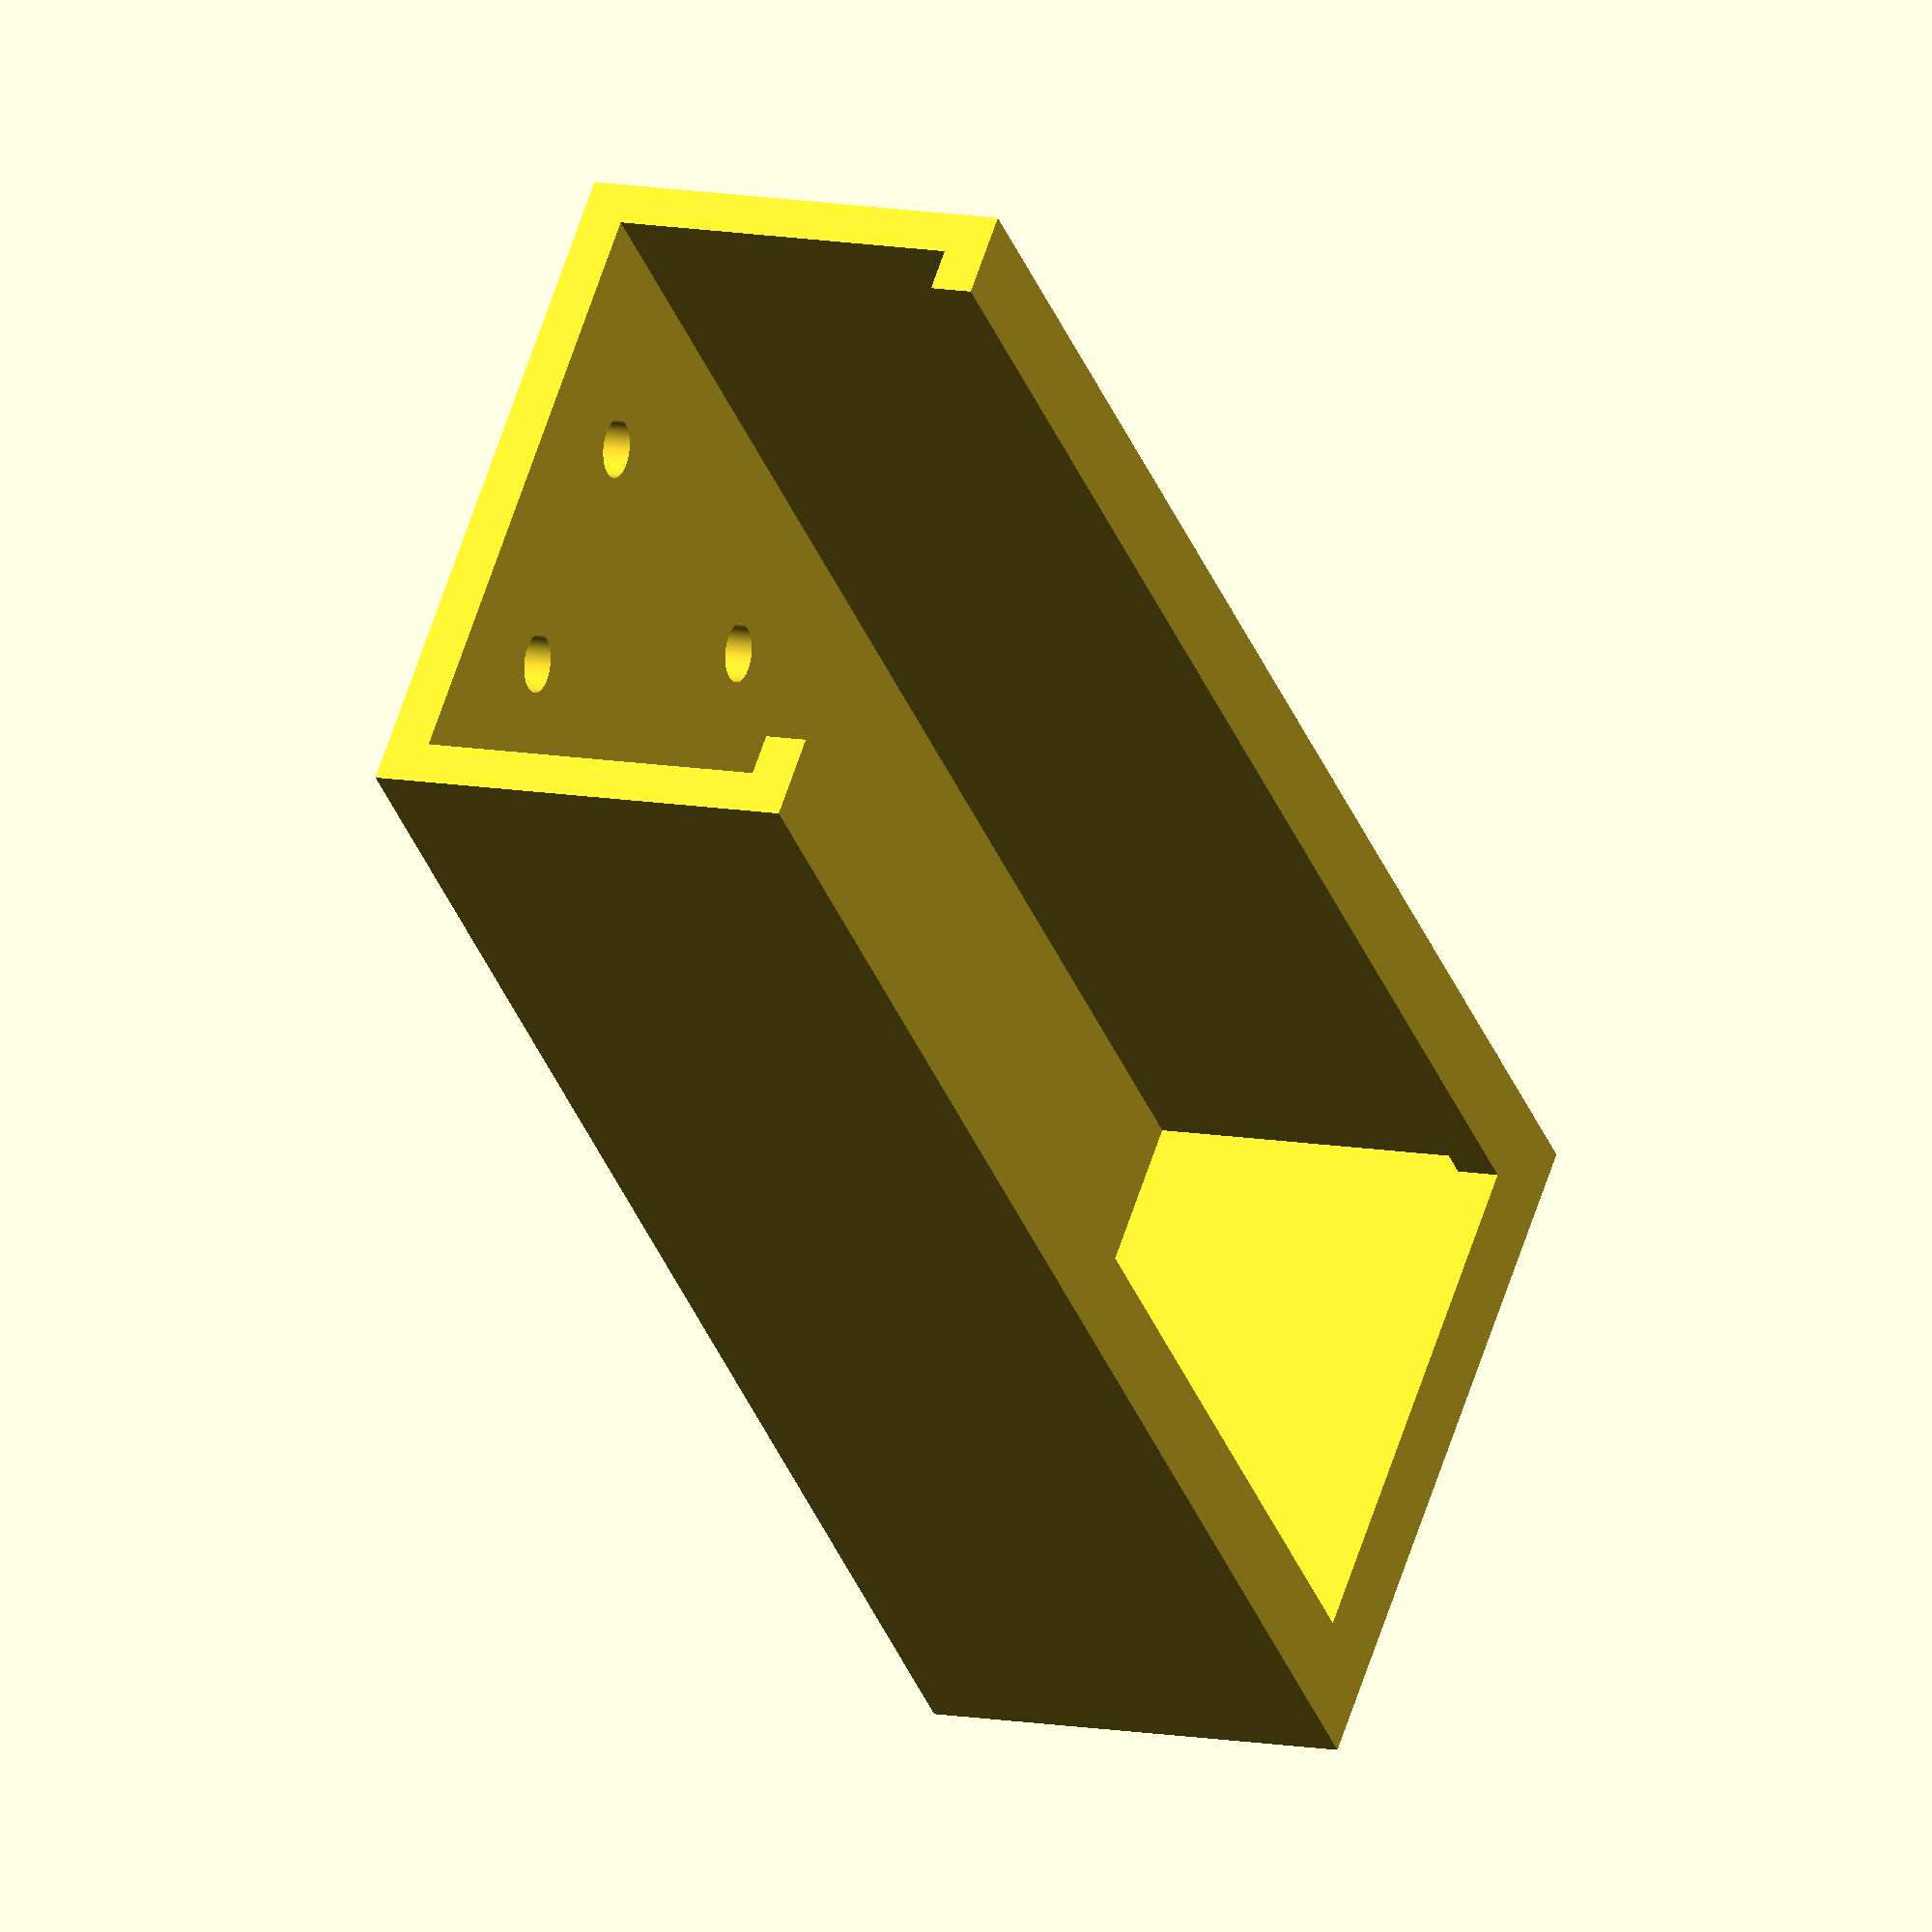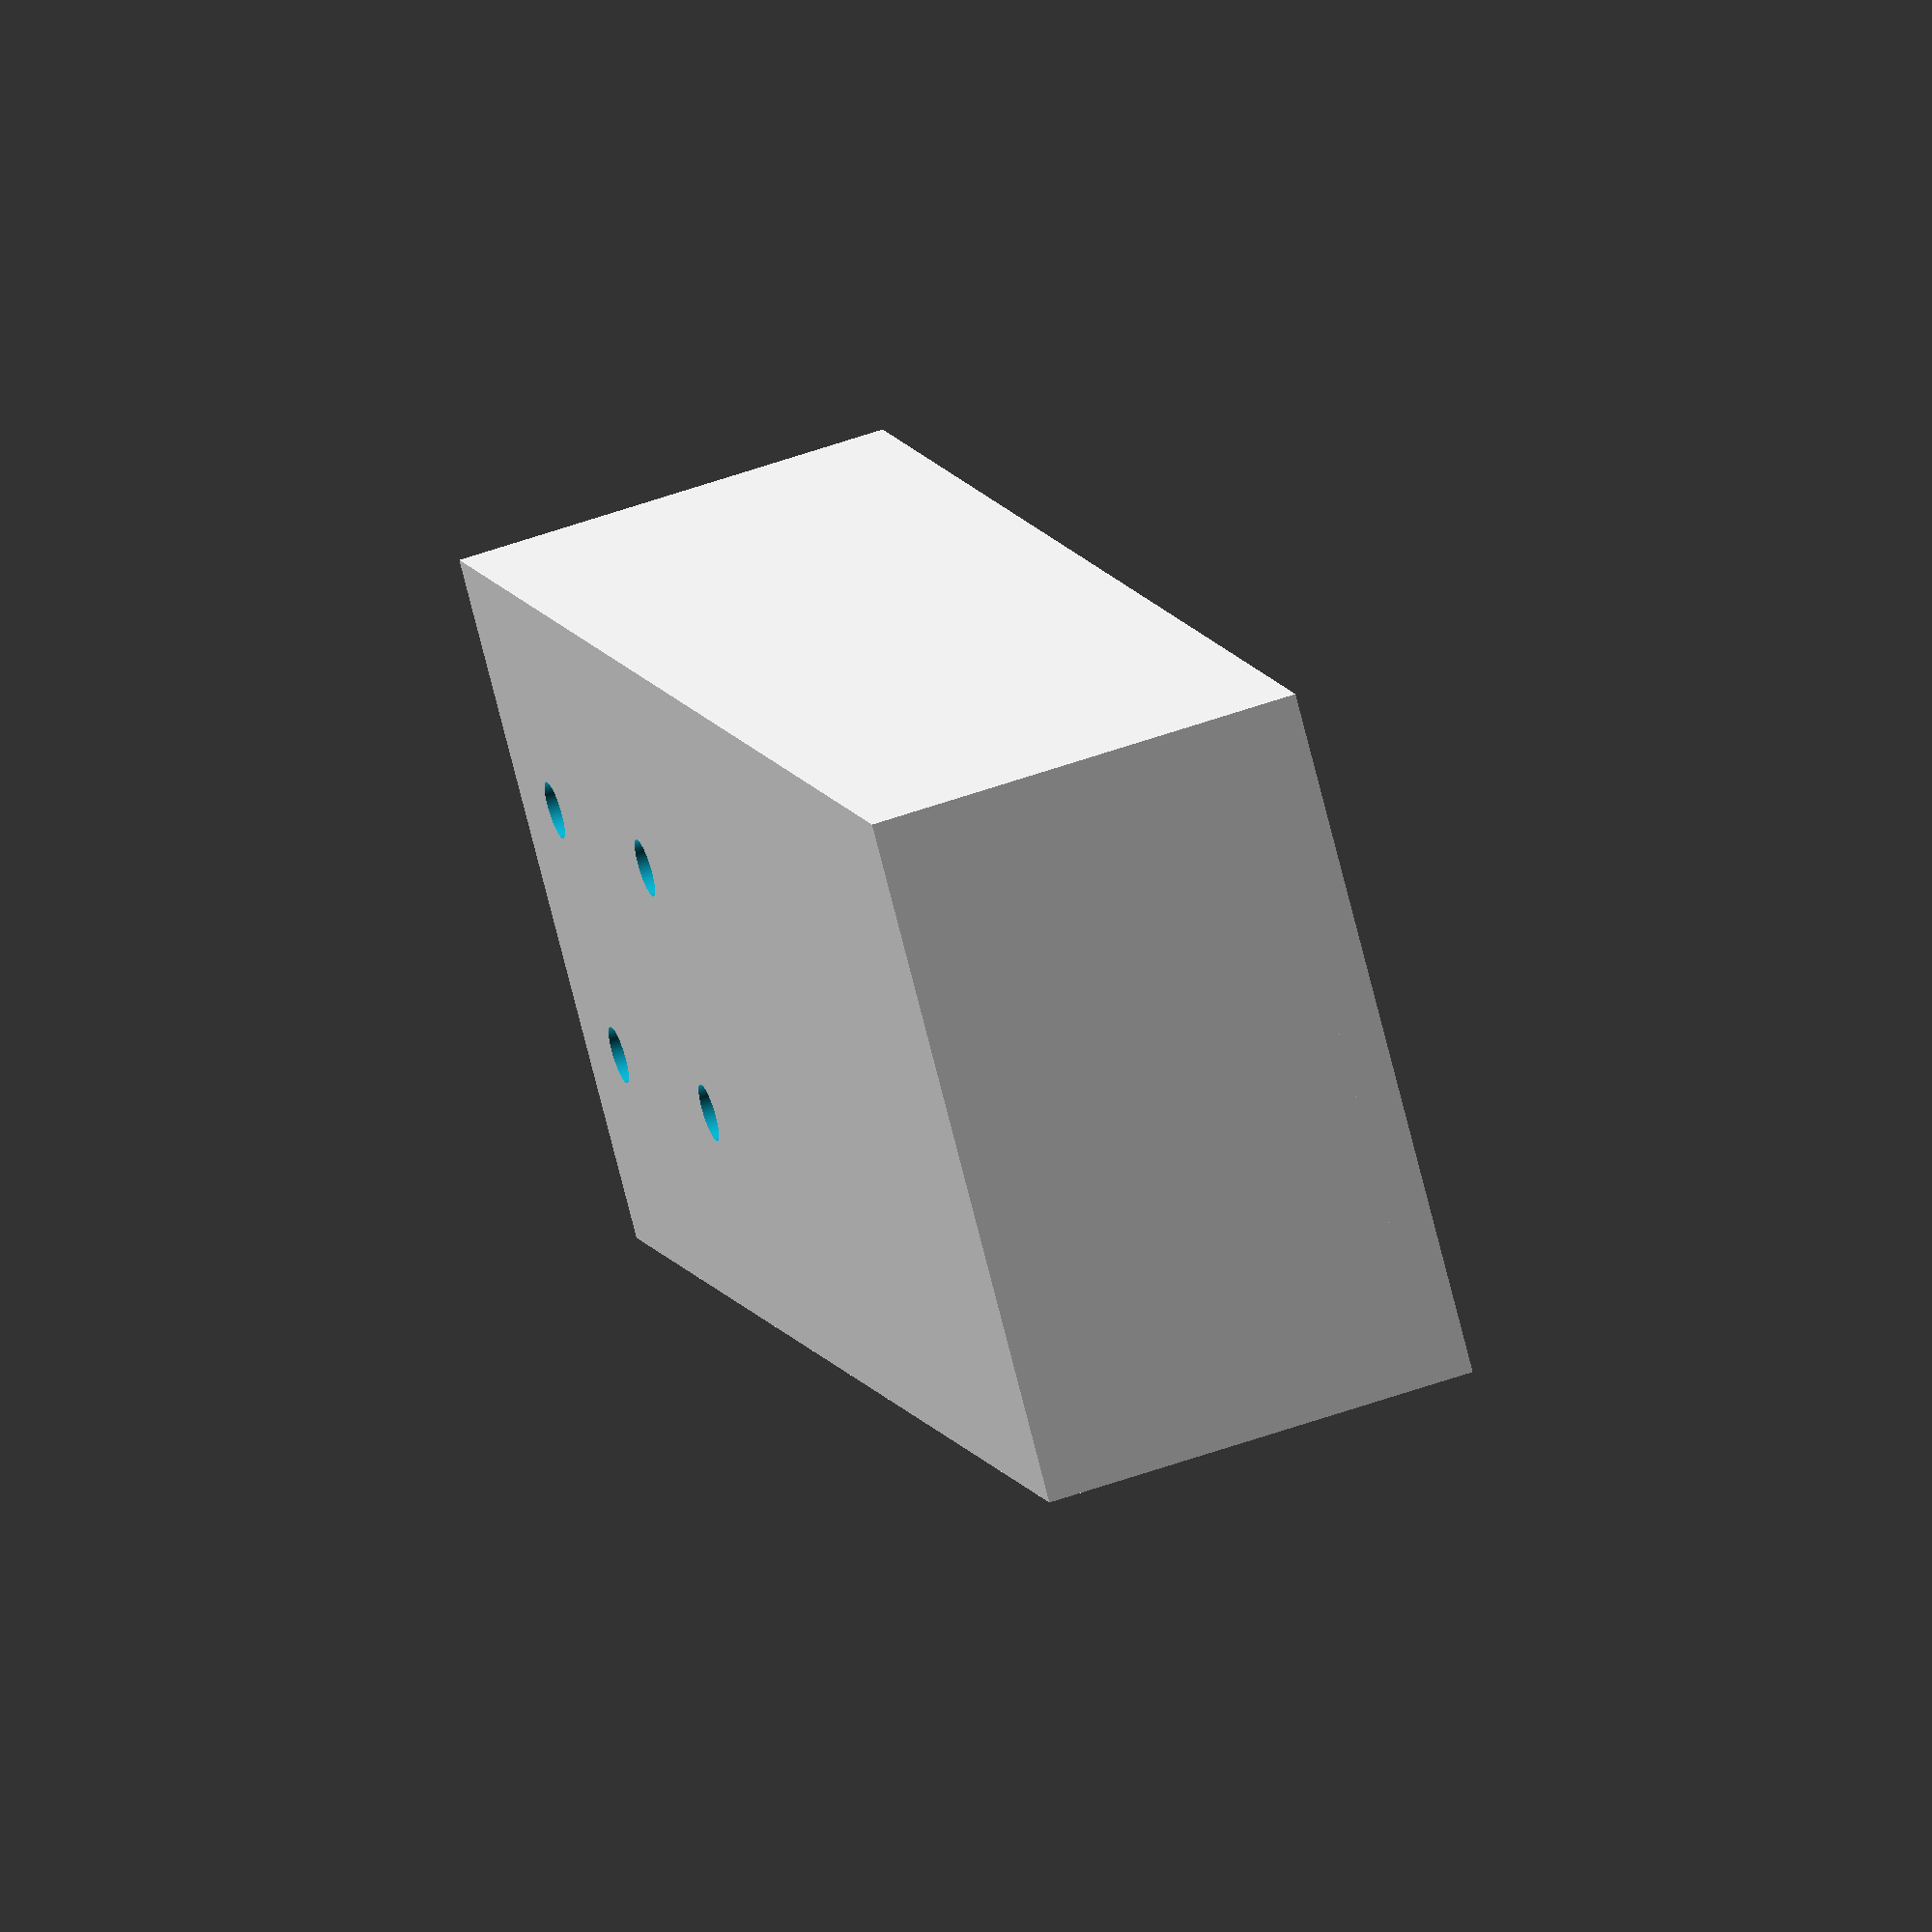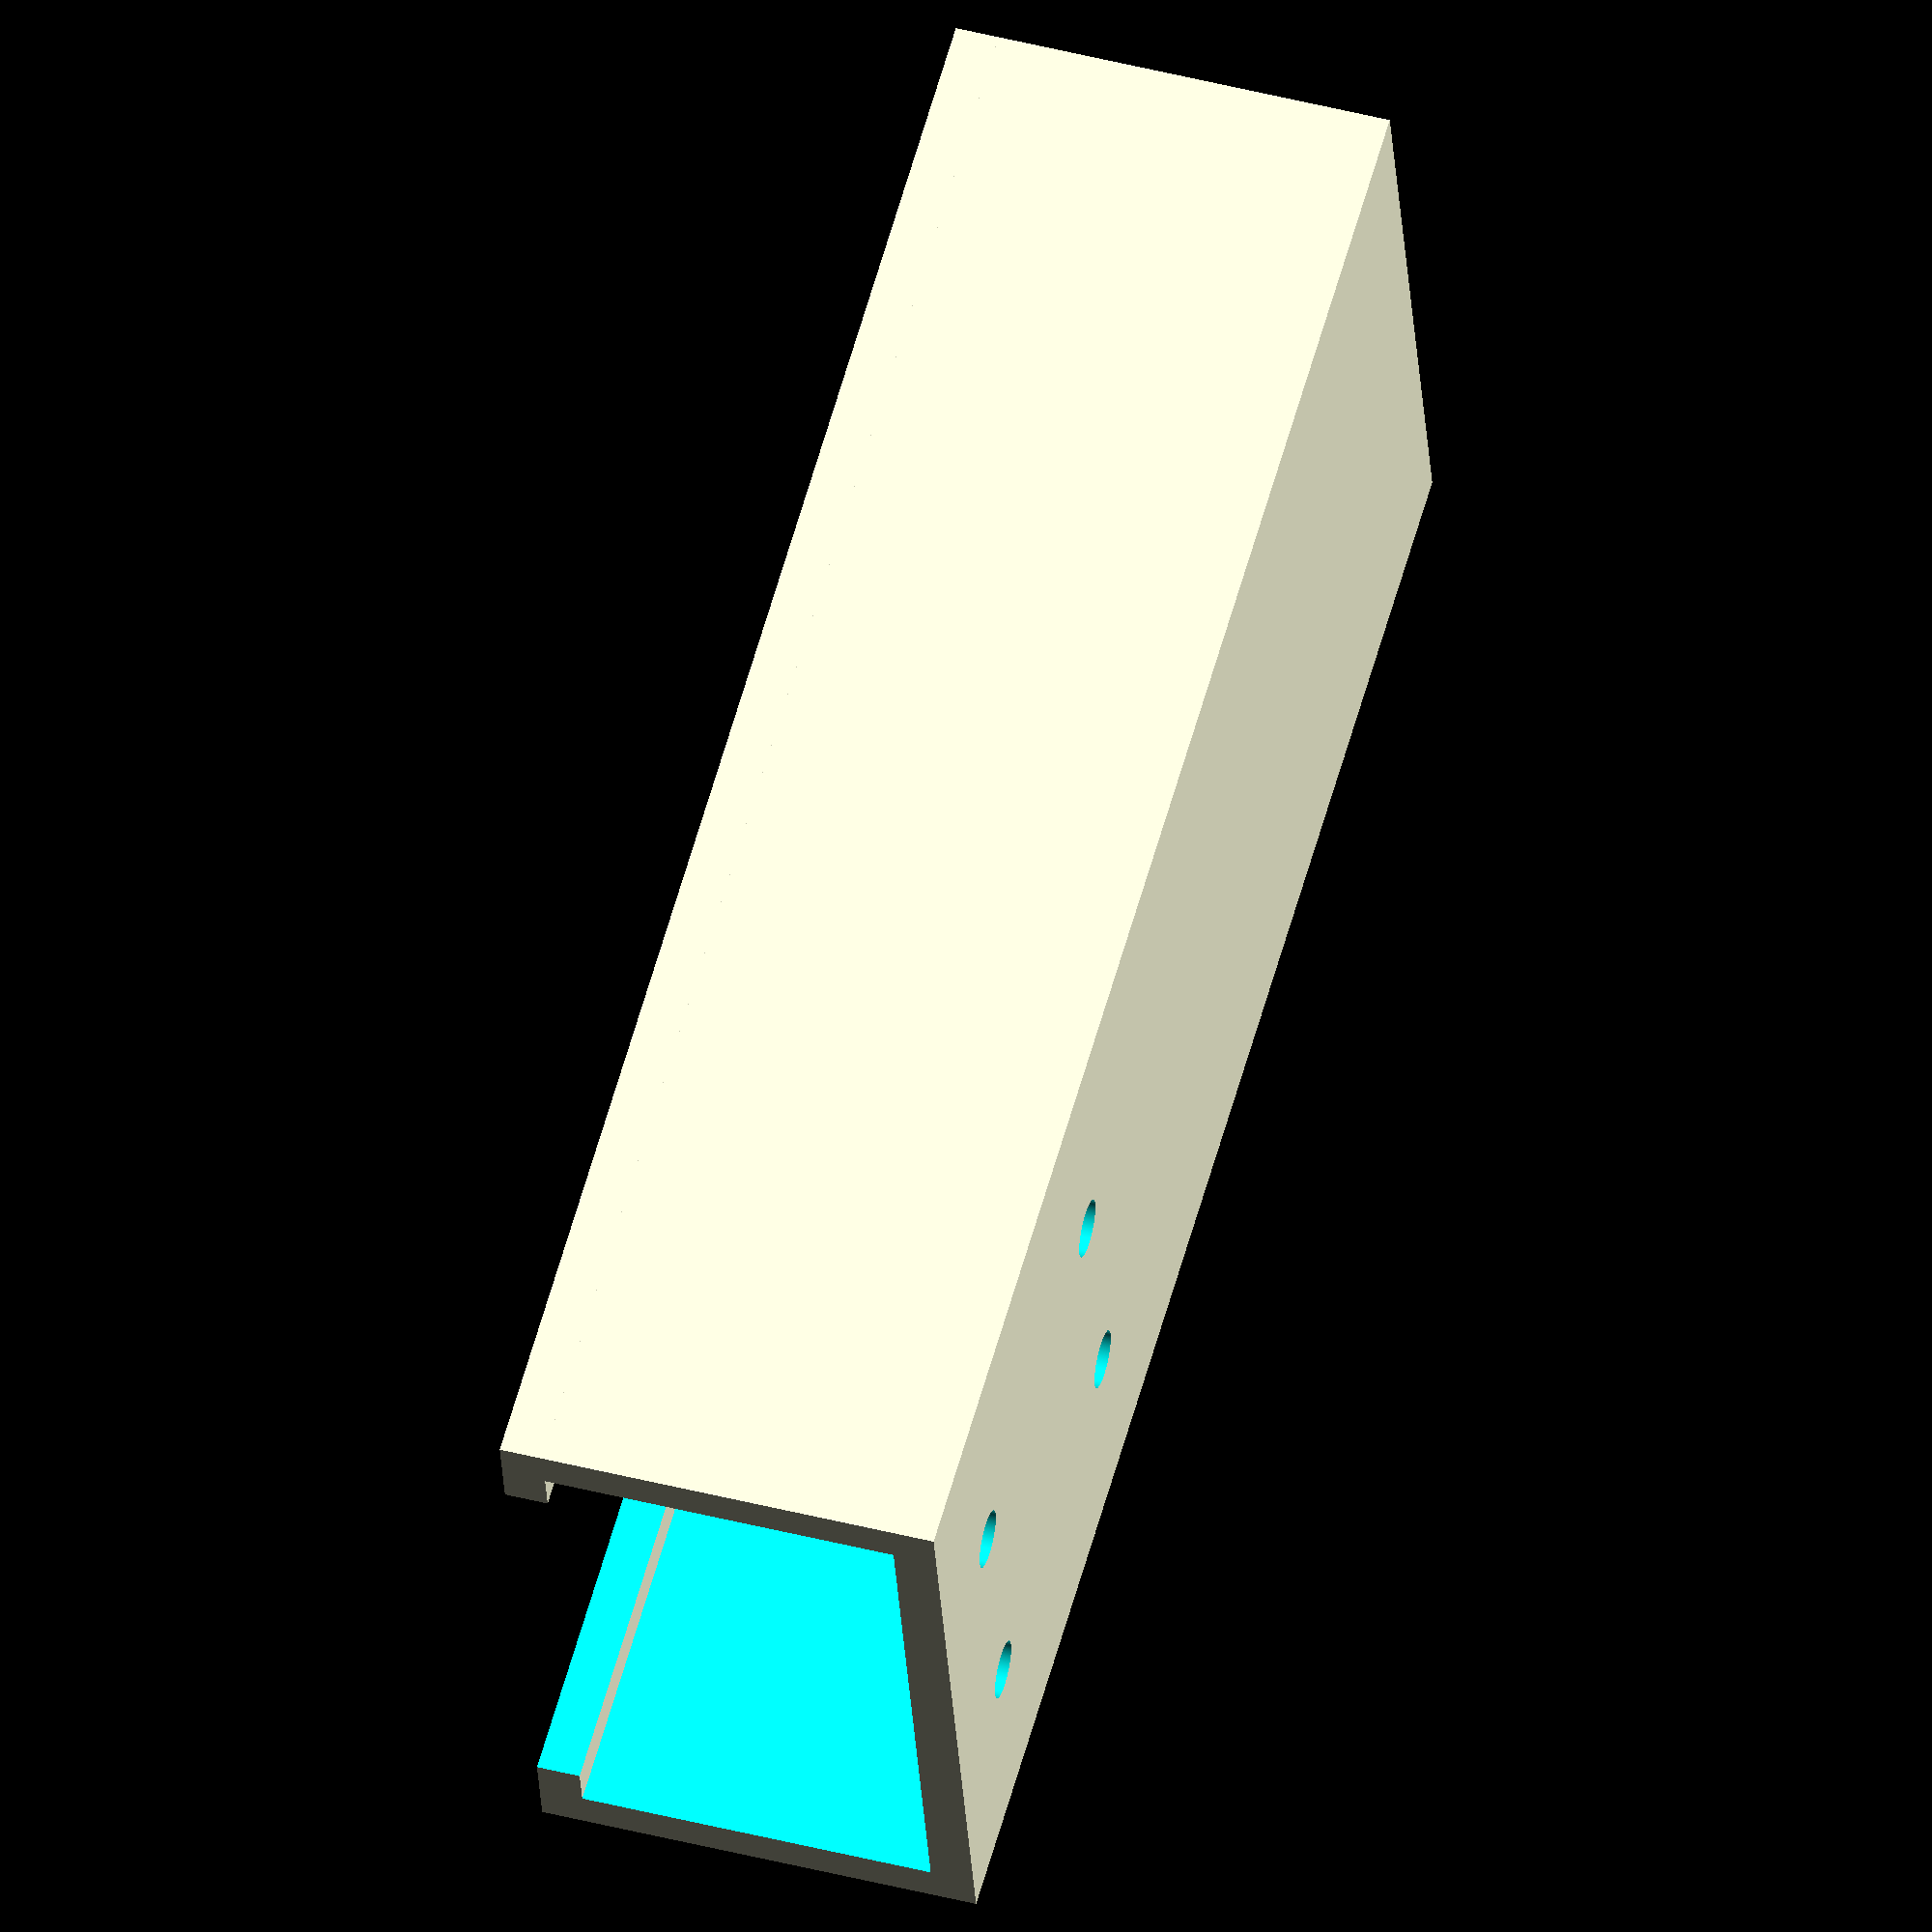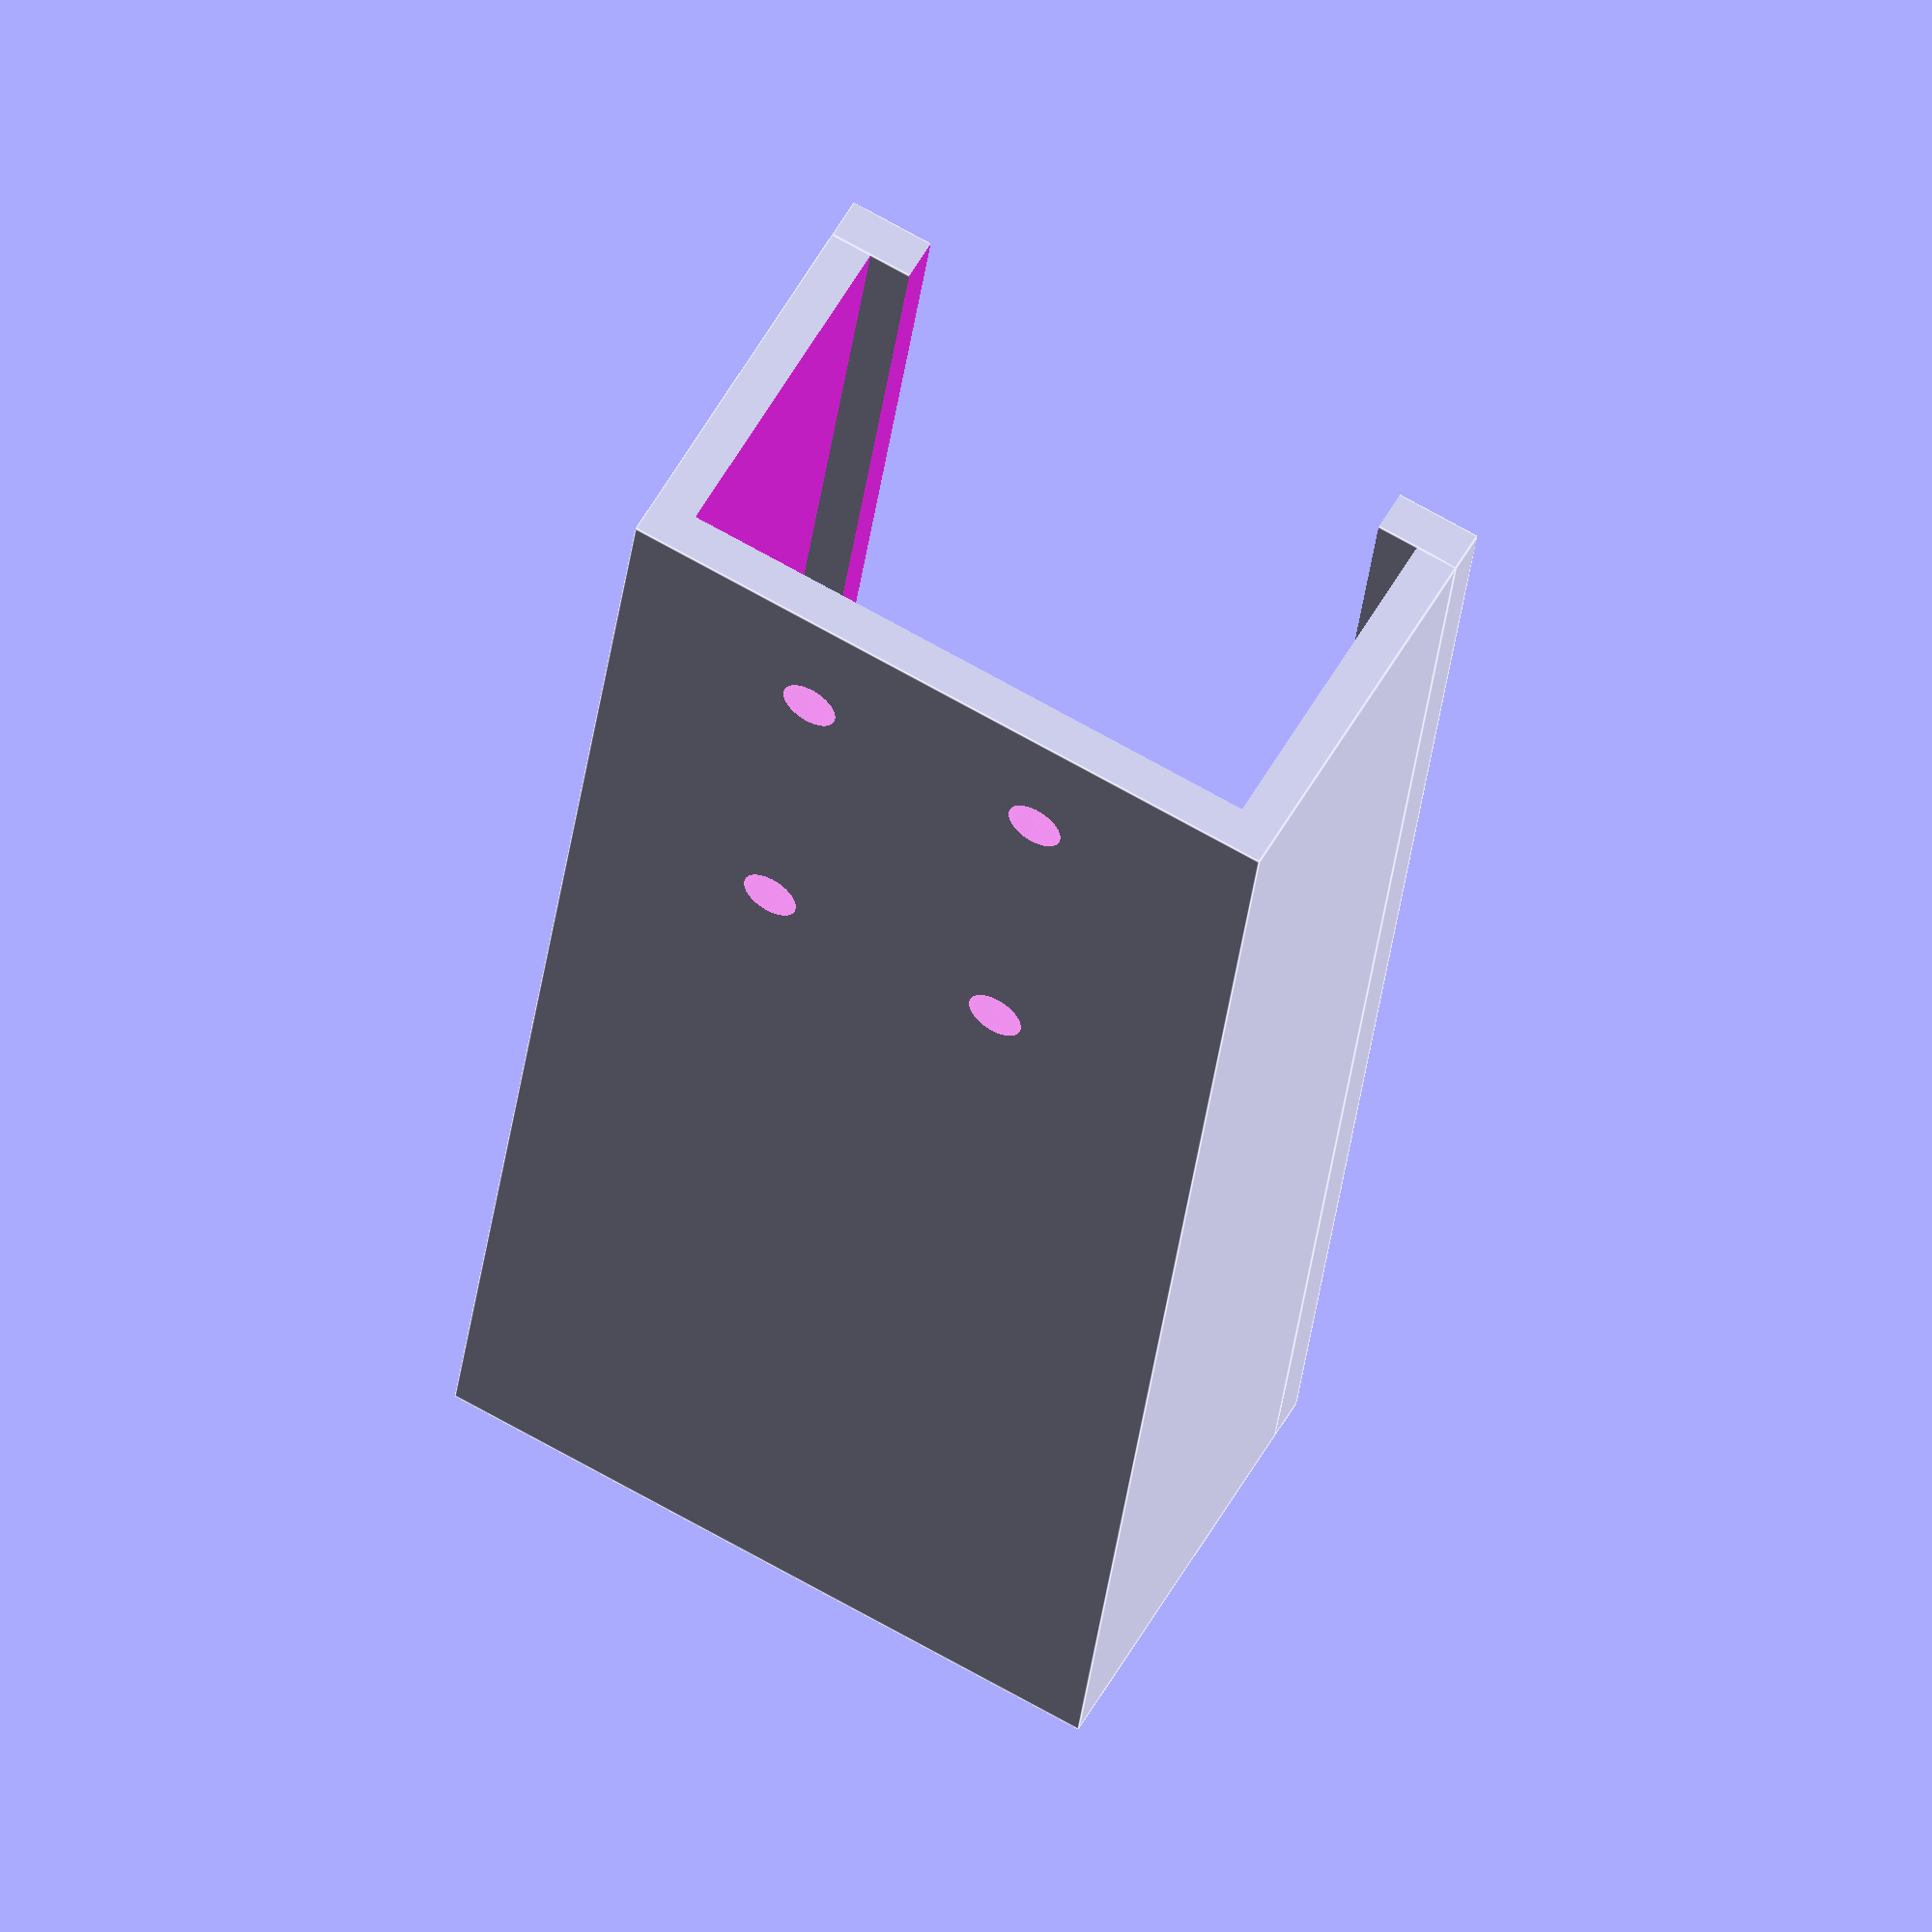
<openscad>
// Din rail mount for the Anker 7-port USB hub (with standoffs, not included) to
// be mounted on a pair of generic din rail adapters, DigiKey part #277-2296-ND.

tolerance = 0.5;

x = 111;
y = 45;
z = 24;

thickness = 3;

mount_screw_radius =
    3 /* m3 screw (self-taps into din rail mount) */ / 2 + tolerance;

off = 5; // offset from side

mount_screw_distance = 25;

mount1_1_x = 0;
mount1_1_y = 1 * (y / 4);
mount1_2_x = mount1_1_x + mount_screw_distance;
mount1_2_y = mount1_1_y;

mount2_1_x = 0;
mount2_1_y = 3 * (y / 4);
mount2_2_x = mount2_1_x + mount_screw_distance;
mount2_2_y = mount2_1_y;

module hole(r, x, y) {
  translate([ x, y, -tolerance ]) linear_extrude(z + 2 * tolerance)
      circle(r = r, $fn = 360);
}

difference() {
  // outer
  cube([
    x + thickness + tolerance,
    y + thickness + tolerance,
    z + thickness + tolerance,
  ]);

  // inner
  translate([ -tolerance, thickness, thickness ]) cube([
    x + tolerance,
    y - thickness + tolerance,
    z + thickness,
  ]);

  // mount screws
  hole(r = mount_screw_radius, x = mount1_1_x + 2 * off, y = mount1_1_y + off);
  hole(r = mount_screw_radius, x = mount1_2_x + 2 * off, y = mount1_2_y + off);
  hole(r = mount_screw_radius, x = mount2_1_x + 2 * off, y = mount2_1_y);
  hole(r = mount_screw_radius, x = mount2_2_x + 2 * off, y = mount2_2_y);
};

wing_length = 4;

// top wings
difference() {
  translate([ 0, 0, z + thickness + tolerance ]) cube([
    x + thickness + tolerance,
    y + thickness + tolerance,
    thickness,
  ]);

  translate([ -tolerance, thickness * 2, z + thickness ]) cube([
    x + tolerance - thickness,
    y - 3 * thickness + tolerance,
    thickness + (2 * tolerance),
  ]);
};

</openscad>
<views>
elev=349.8 azim=42.8 roll=296.7 proj=o view=wireframe
elev=123.5 azim=45.4 roll=290.3 proj=o view=wireframe
elev=312.3 azim=192.4 roll=106.0 proj=o view=solid
elev=124.4 azim=263.0 roll=331.1 proj=o view=edges
</views>
